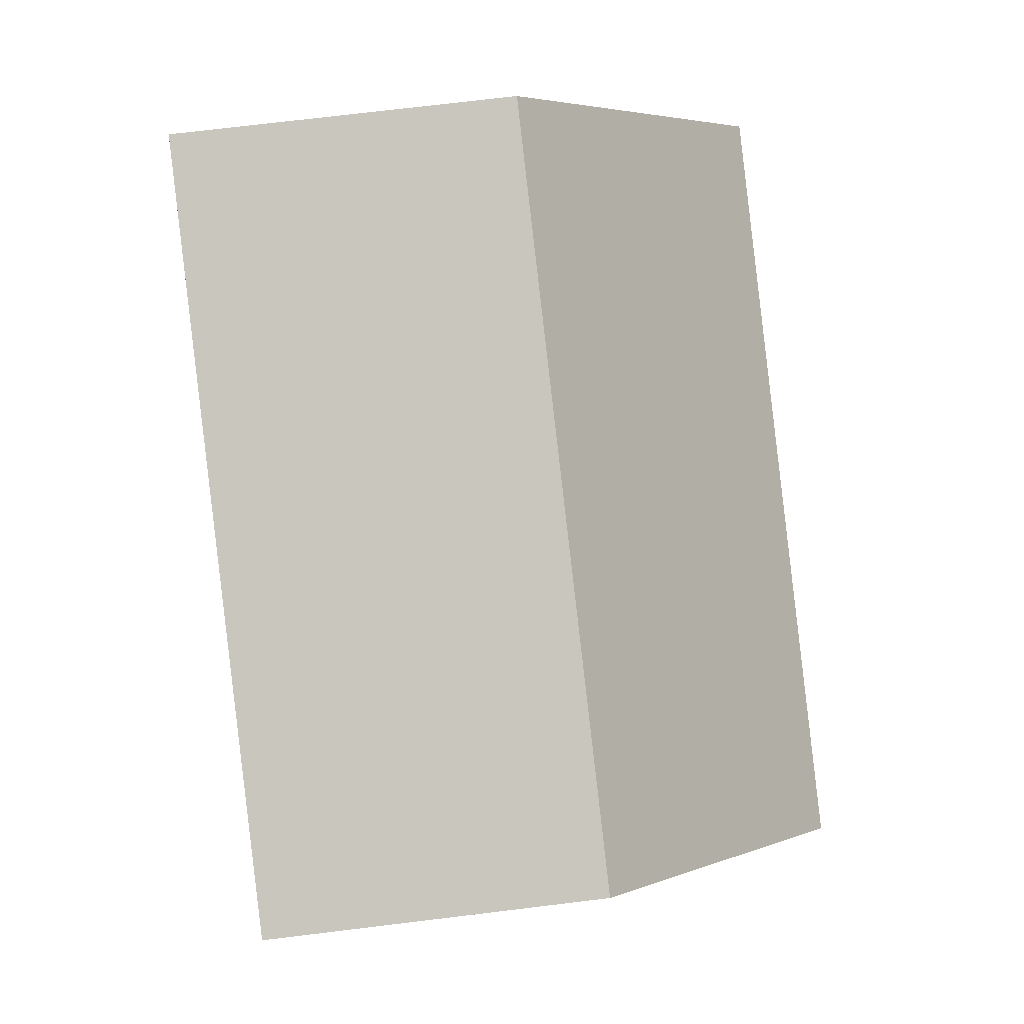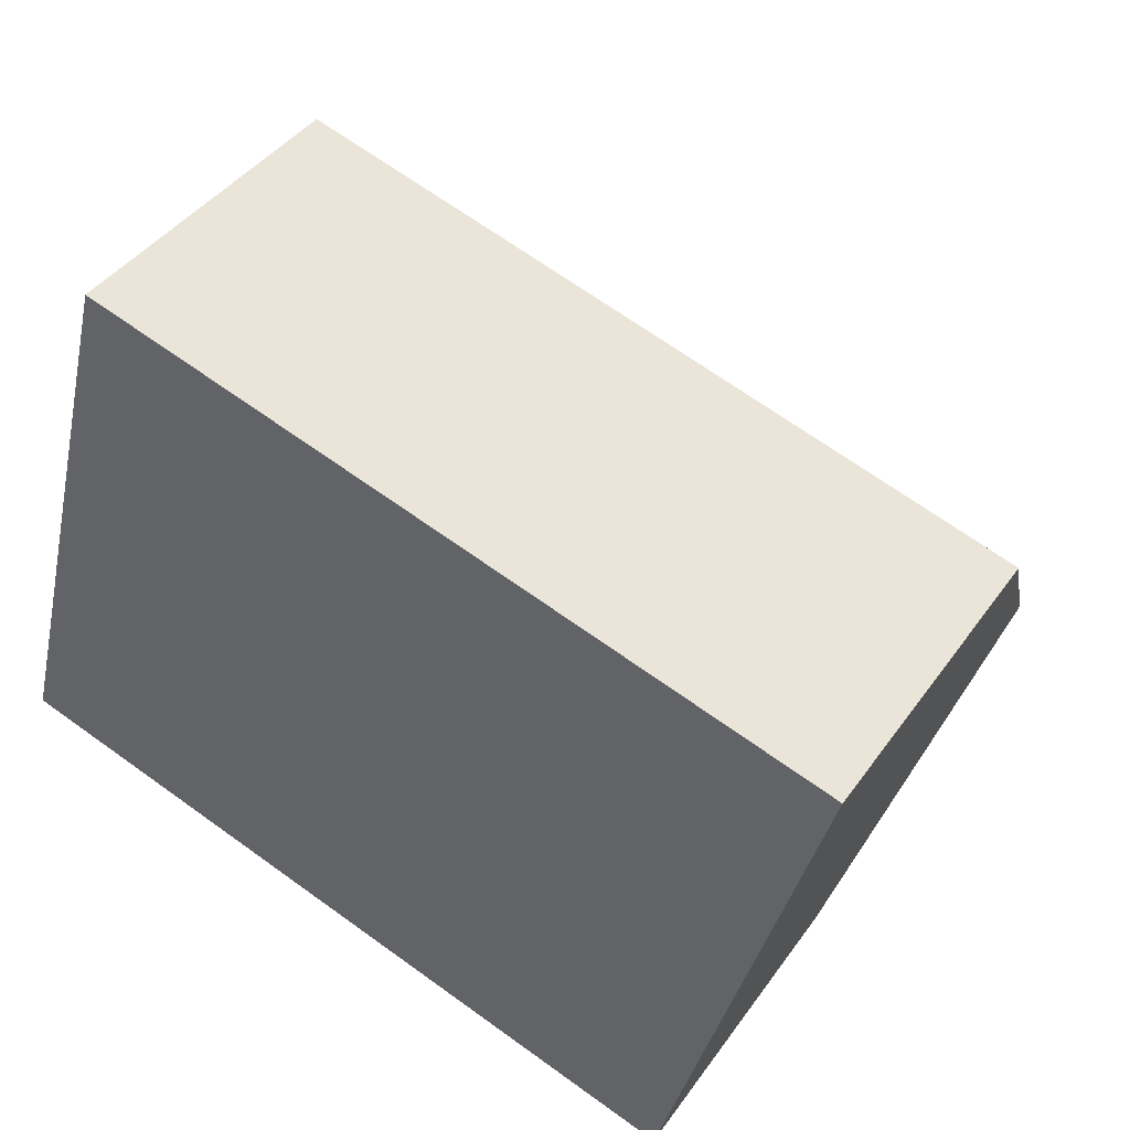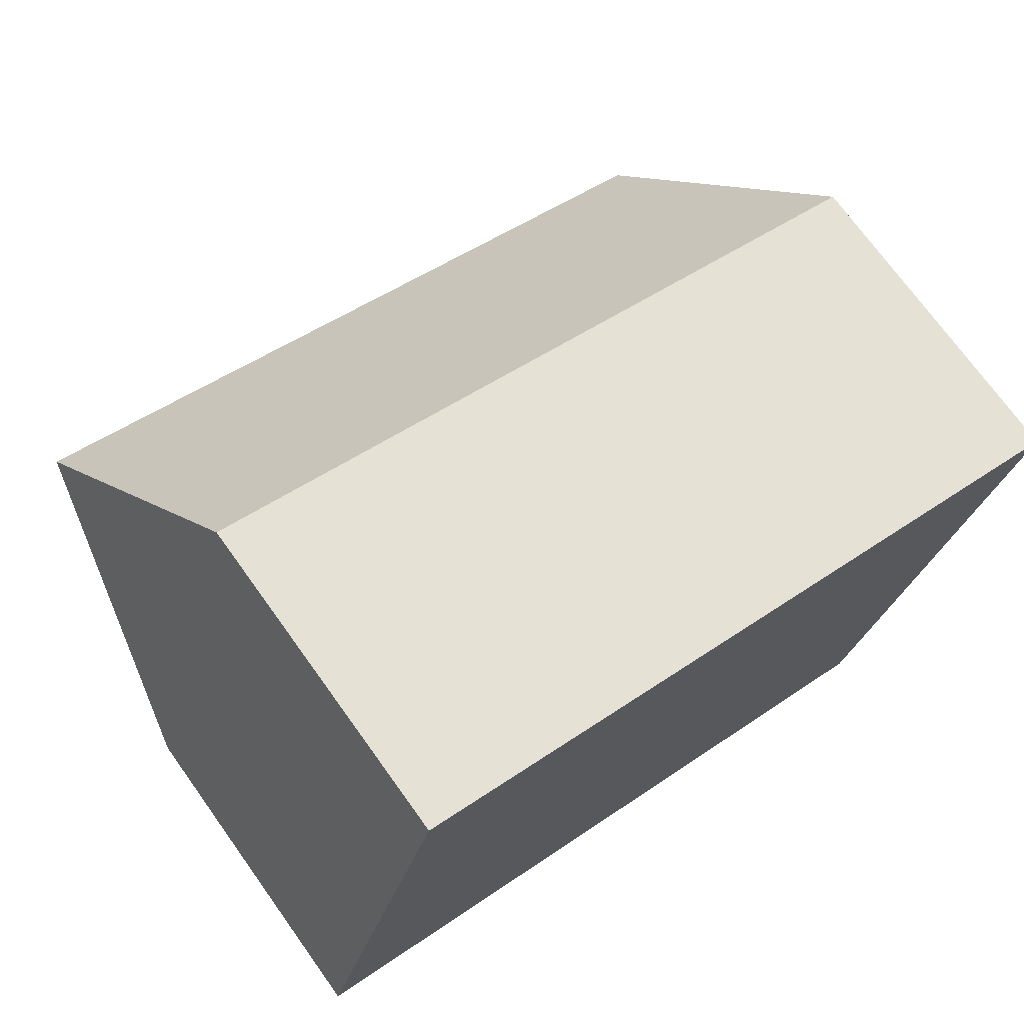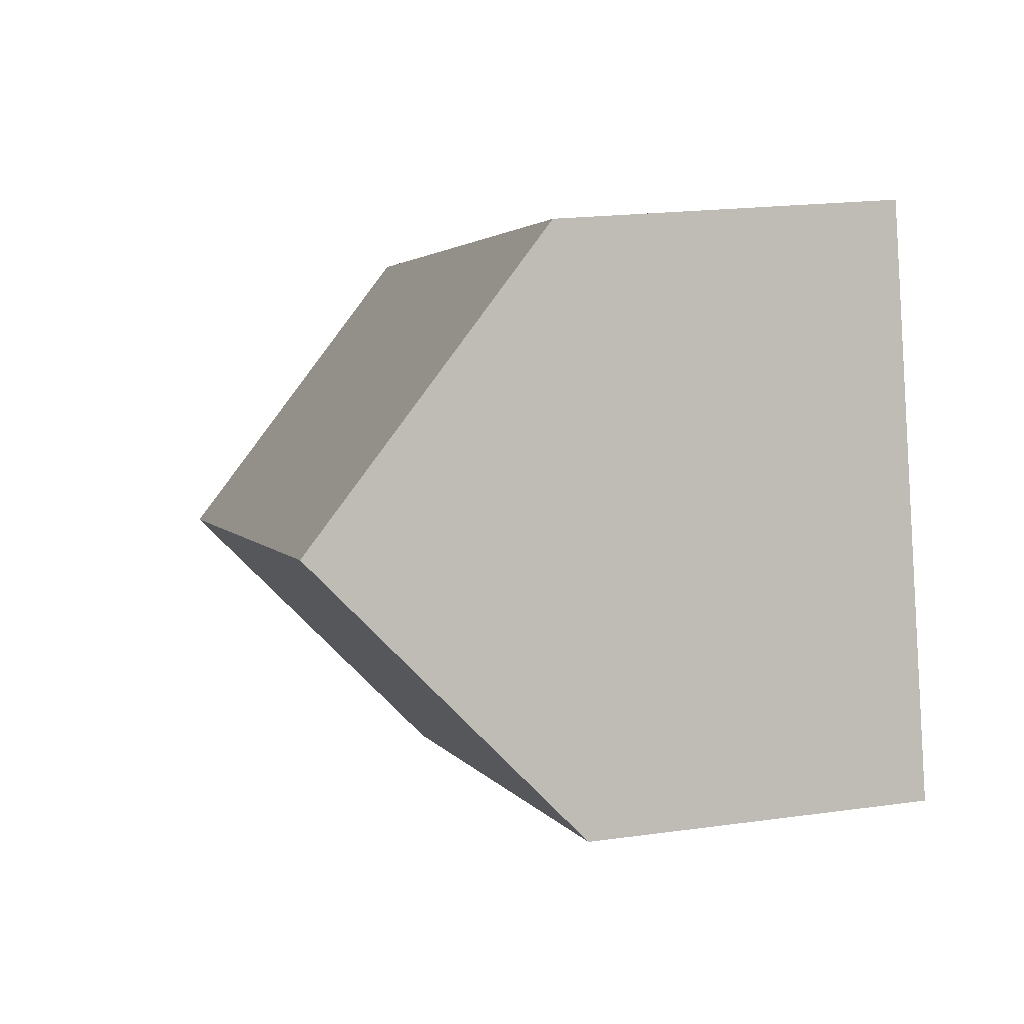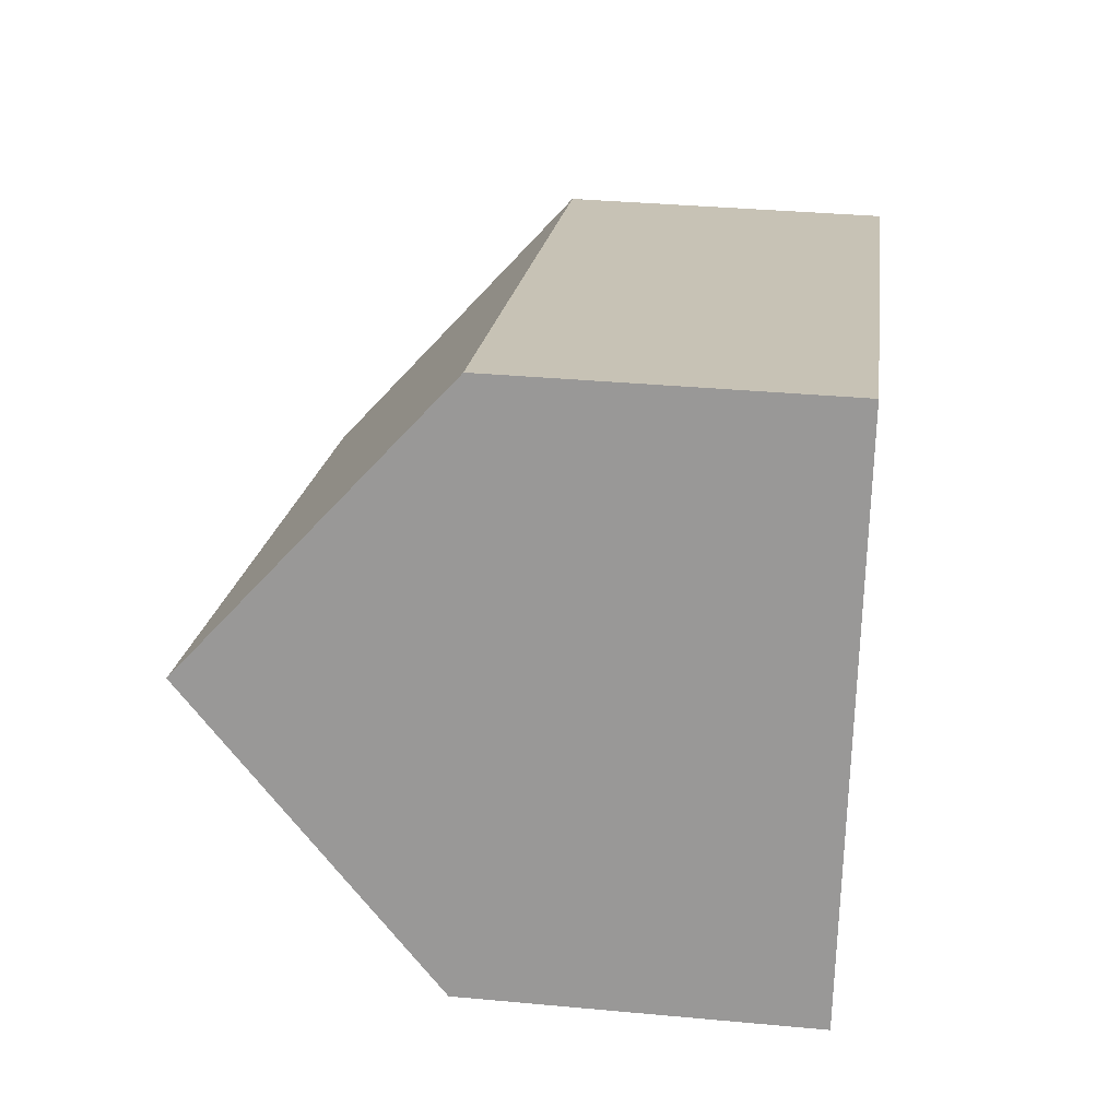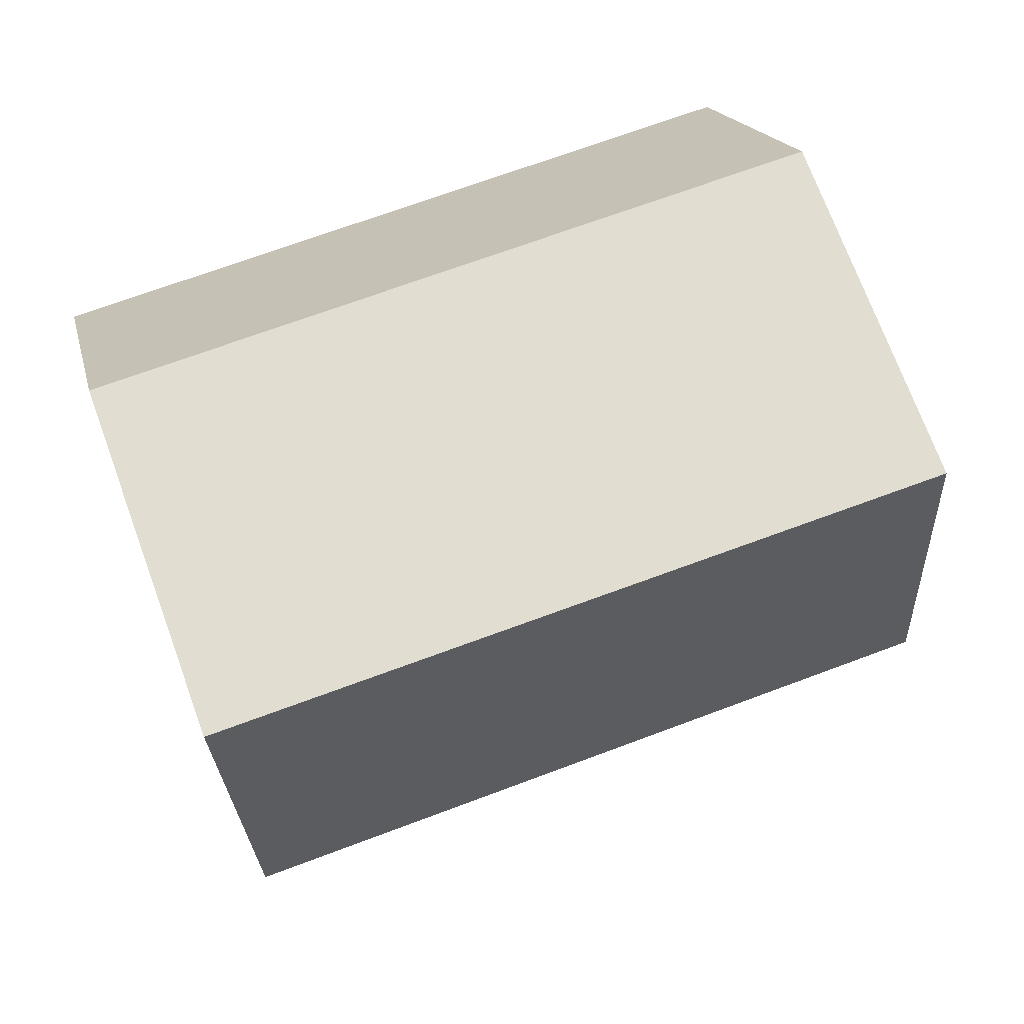
<metadata>
{"format":"obj","ext":"obj","renderer":"f3d","projection":"perspective","resolution":1024,"background":"white","views":[{"elev":73.7,"azim":83.1,"up":"+Z"},{"elev":41.2,"azim":32.0,"up":"+Z"},{"elev":72.4,"azim":-35.7,"up":"+Z"},{"elev":19.2,"azim":-104.8,"up":"+Z"},{"elev":34.6,"azim":-82.9,"up":"+Z"},{"elev":17.8,"azim":167.4,"up":"+Z"}]}
</metadata>
<code>
v  9.248 3.488 3.569
v  0.744 6.121 2.883
v  1.497 3.488 5.8
v  8.42 6.121 0.674
v  0 3.518 2.154e-16
v  7.585 3.469 -2.242
v  0 0 0
v  7.585 1.373e-16 -2.242
v  0.744 -1.765e-16 2.883
v  1.497 -3.551e-16 5.8
v  9.248 -2.185e-16 3.569
v  8.42 -4.127e-17 0.674
g defaultobject
f 1 2 3
f 2 1 4
f 5 4 6
f 4 5 2
f 6 7 5
f 7 6 8
f 5 3 2
f 3 5 7
f 3 7 9
f 3 9 10
f 10 1 3
f 1 10 11
f 1 6 4
f 6 1 8
f 8 1 12
f 12 1 11
f 9 11 10
f 11 9 7
f 11 7 8
f 11 8 12

</code>
